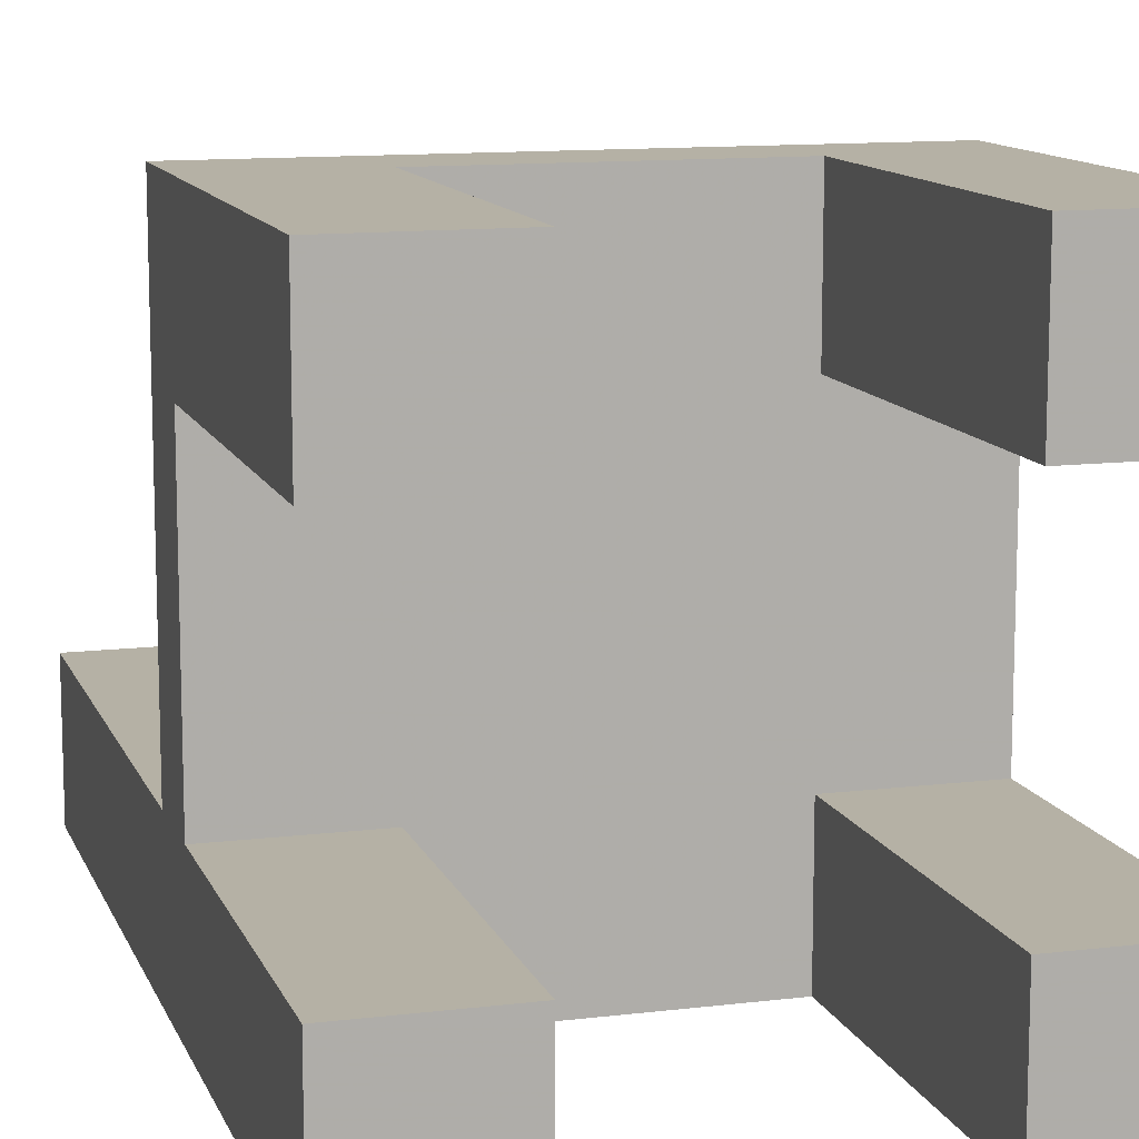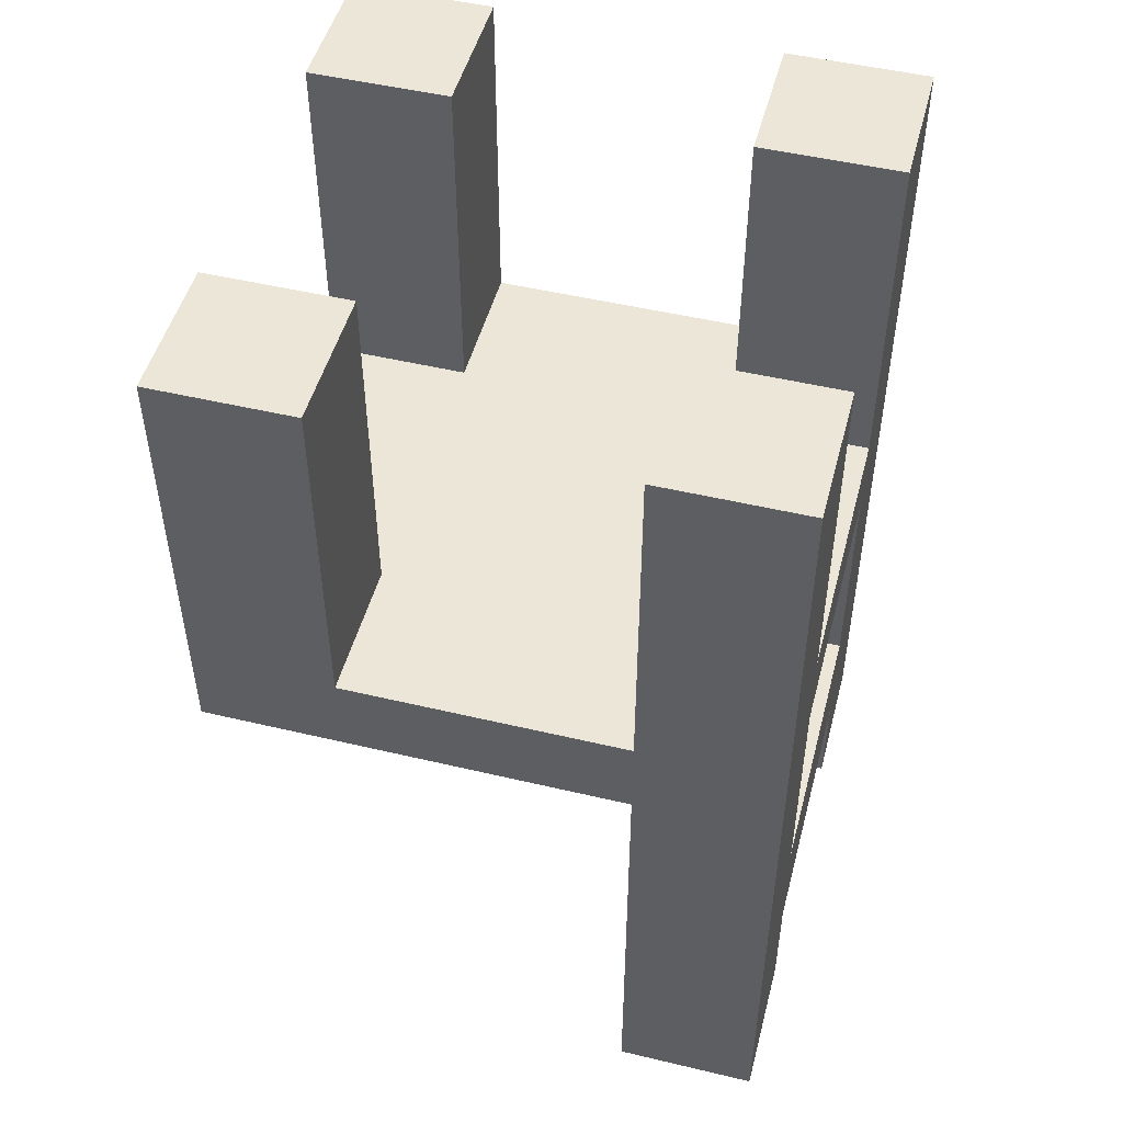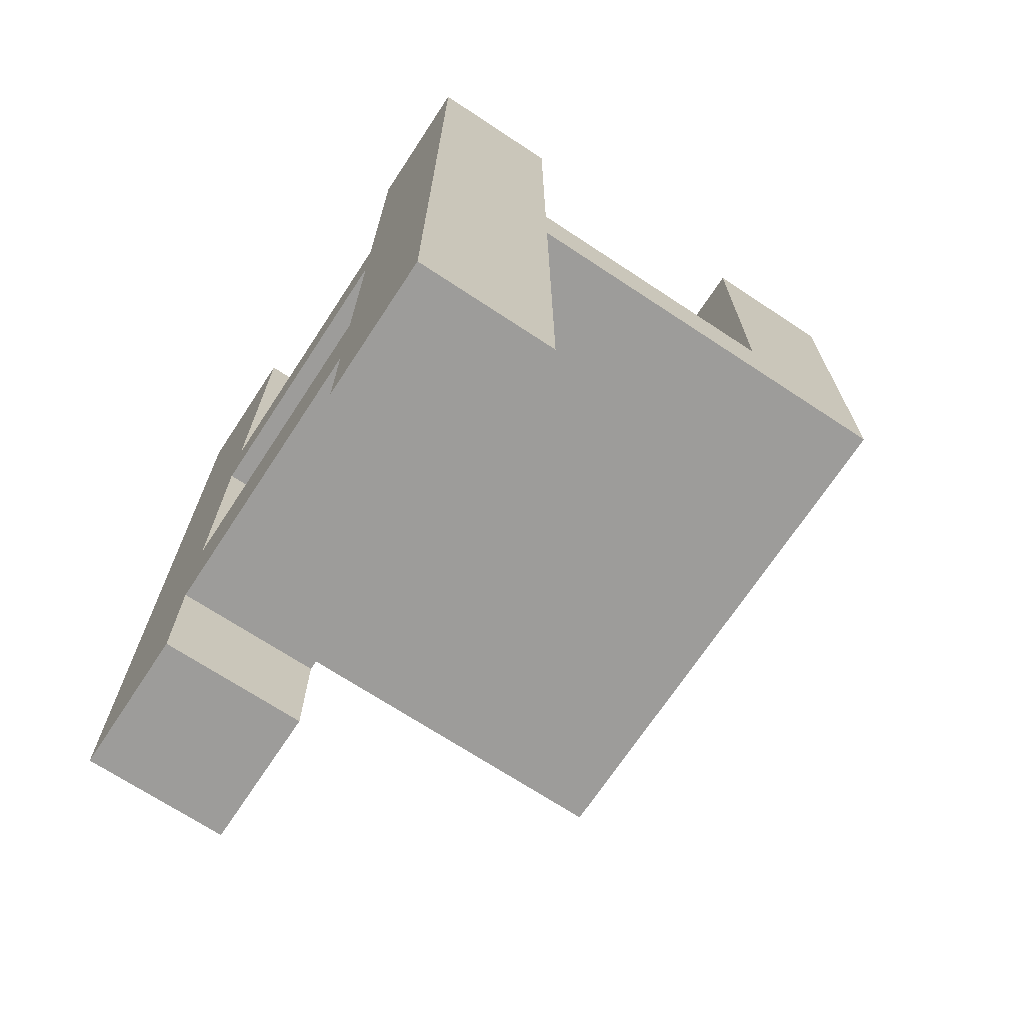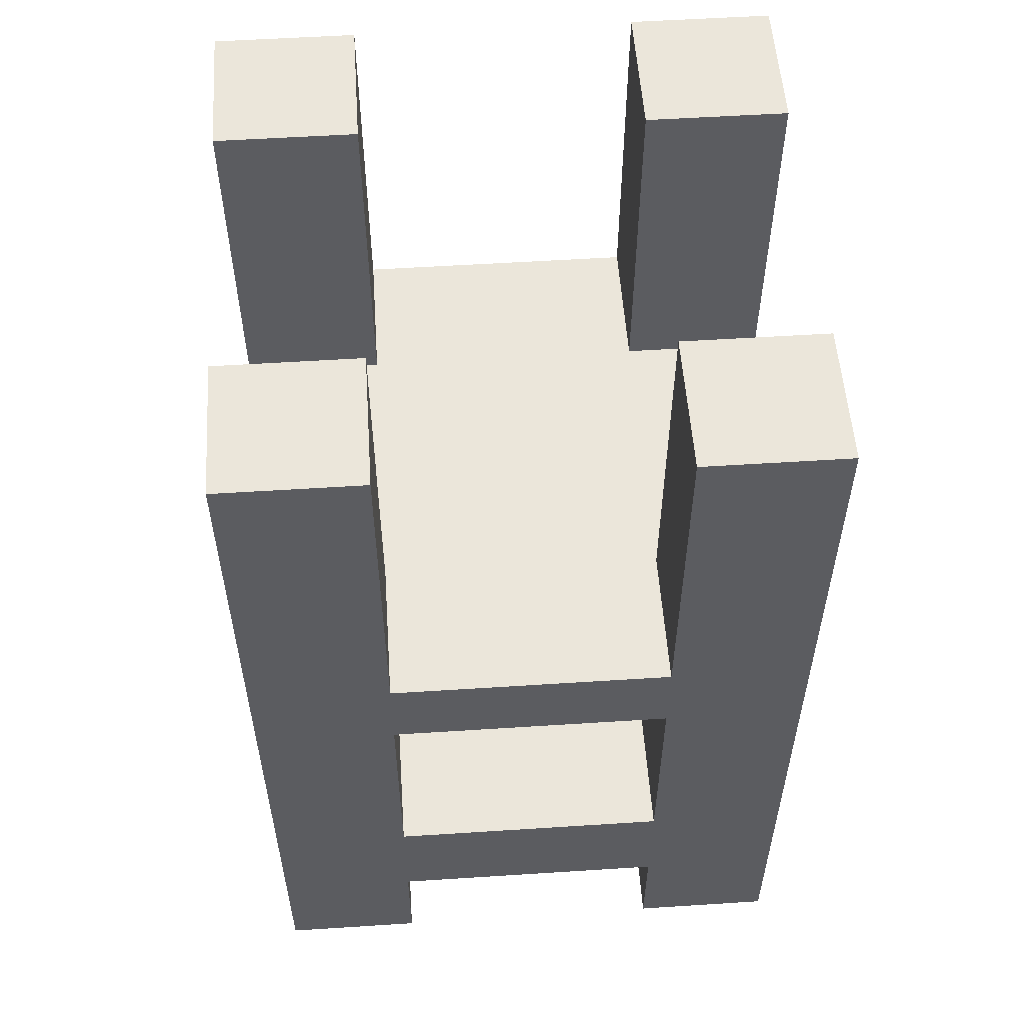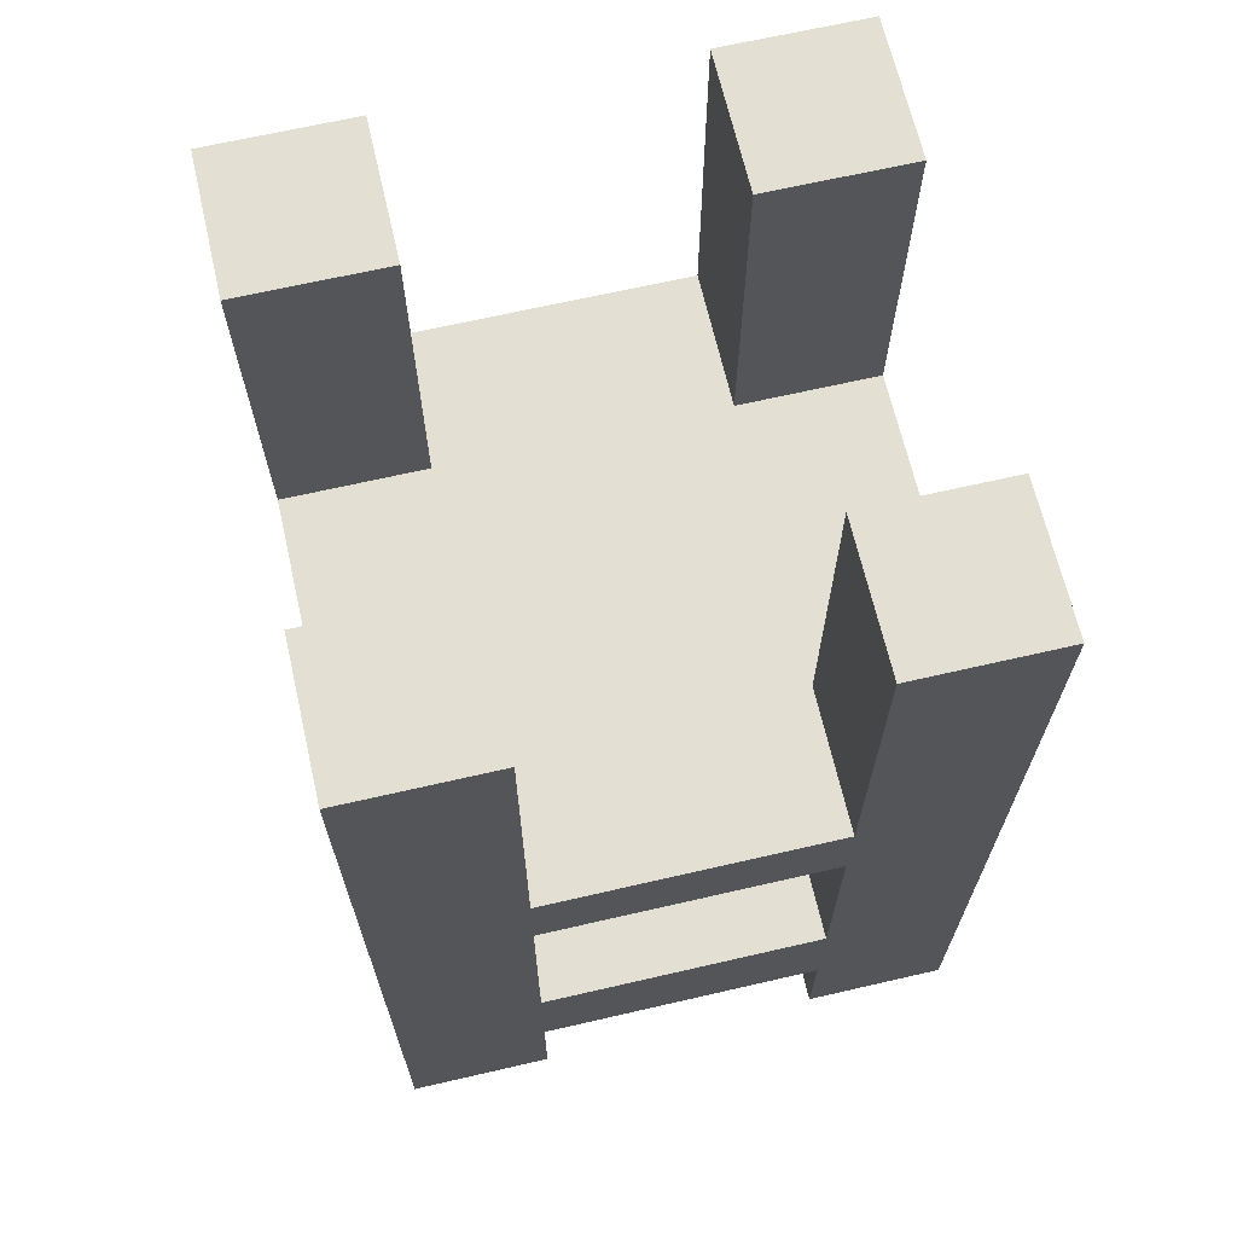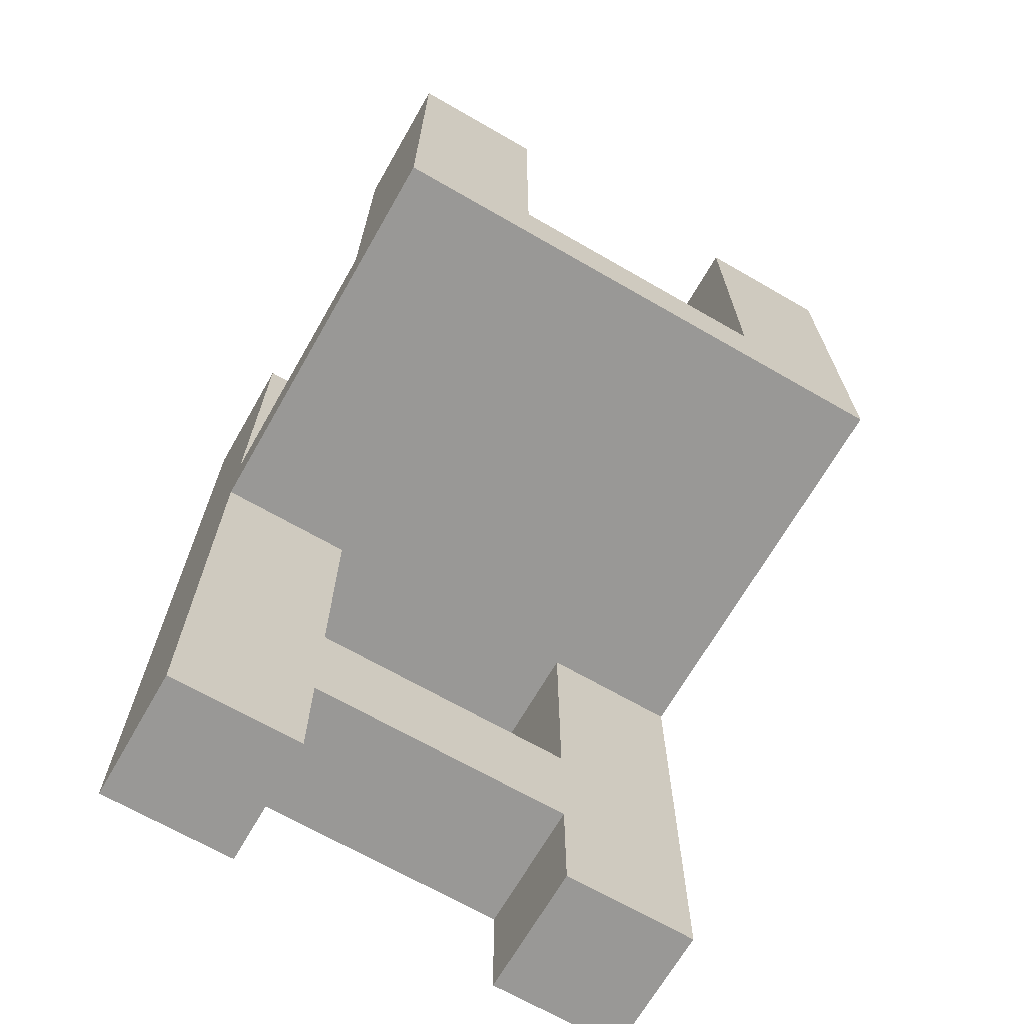
<metadata>
{"format":"obj","ext":"obj","renderer":"f3d","projection":"perspective","resolution":1024,"background":"white","views":[{"elev":11.8,"azim":163.7,"up":"+Z"},{"elev":49.5,"azim":104.7,"up":"+Y"},{"elev":-70.1,"azim":-123.4,"up":"+Y"},{"elev":54.9,"azim":176.1,"up":"+Y"},{"elev":67.1,"azim":167.0,"up":"+Y"},{"elev":-68.6,"azim":-29.9,"up":"+Y"}]}
</metadata>
<code>
v -0.9337 0.1396 0.4669
v -0.9337 -0.1396 0.4669
v -0.9337 -0.1396 0.9337
v -0.9337 0.1396 0.9337
v 0.4669 0.1396 0.9337
v 0.4669 -0.1396 0.9337
v 0.9337 -0.1396 0.9337
v 0.9337 0.1396 0.9337
v 0.9337 0.1396 -0.4669
v 0.9337 -0.1396 -0.4669
v 0.9337 -0.1396 -0.9337
v 0.9337 0.1396 -0.9337
v -0.4669 0.1396 -0.9337
v -0.4669 -0.1396 -0.9337
v -0.9337 -0.1396 -0.9337
v -0.9337 0.1396 -0.9337
v 0.9337 0.1396 0.4669
v 0.9337 1.315 0.4669
v 0.9337 1.315 0.9337
v 0.4669 -1.304 -0.4669
v 0.4669 -1.304 -0.9337
v 0.4669 -1.692 -0.9337
v 0.4669 -1.692 -0.4669
v -0.4669 -0.1396 0.4669
v -0.9337 -0.1396 -0
v -0.4669 -0.1396 -0
v 0.4669 0.1396 0.4669
v 0.9337 0.1396 0
v 0.4669 0.1396 0
v 0.9337 -0.1396 0.4669
v 0.9337 -0.1396 -0
v -0.9337 0.1396 -0.4669
v -0.9337 -0.1396 -0.4669
v -0.9337 0.1396 0
v -0.4669 0.1396 0.4669
v 0 0.1396 0.4669
v 0 0.1396 0
v -0.4669 0.1396 0
v 0.4669 -0.1396 0.4669
v 0 -0.1396 0.4669
v 0 -0.1396 -0
v 0.4669 -0.1396 -0
v 0.4669 -0.1396 -0.4669
v 0 -0.1396 -0.4669
v 0 -0.1396 -0.9337
v 0.4669 -0.1396 -0.9337
v -0.4669 0.1396 -0.4669
v 0 0.1396 -0.4669
v 0 0.1396 -0.9337
v 0.4669 0.1396 -0.9337
v -0.4669 0.1396 0.9337
v -0.4669 -0.1396 0.9337
v 0 -0.1396 0.9337
v 0 0.1396 0.9337
v -0.9337 1.315 -0.9337
v -0.4669 1.315 -0.9337
v -0.4669 -0.1396 -0.4669
v 0.4669 0.1396 -0.4669
v 0.9337 -1.304 -0.4669
v 0.9337 -1.692 -0.4669
v 0.9337 1.315 -0.4669
v 0.4669 1.315 -0.4669
v -0.4669 1.315 -0.4669
v -0.9337 1.315 -0.4669
v 0.9337 1.315 -0.9337
v 0.4669 1.315 -0.9337
v 0.4669 1.315 0.9337
v 0.4669 1.315 0.4669
v -0.9337 1.315 0.9337
v -0.4669 1.315 0.9337
v -0.4669 1.315 0.4669
v -0.9337 1.315 0.4669
v -0.4669 -1.692 -0.4669
v -0.9337 -1.692 -0.4669
v -0.9337 -1.692 -0.9337
v -0.4669 -1.692 -0.9337
v 0.9337 -1.692 -0.9337
v 0.9337 -1.304 -0.9337
v -0.4669 -1.304 -0.4669
v -0.9337 -1.304 -0.4669
v -0.4669 -1.304 -0.9337
v -0.9337 -1.304 -0.9337
v 0.9337 -0.5277 -0.9337
v 0.9337 -0.5277 -0.4669
v 0.9337 -0.9159 -0.4669
v 0.9337 -0.9159 -0.9337
v 0.4669 -0.5277 -0.9337
v 0.4669 -0.9159 -0.9337
v 0.4669 -0.5277 -0.4669
v 0.4669 -0.9159 -0.4669
v -0.9337 -0.5277 -0.9337
v -0.4669 -0.5277 -0.9337
v -0.4669 -0.9159 -0.9337
v -0.9337 -0.9159 -0.9337
v -0.9337 -0.5277 -0.4669
v -0.9337 -0.9159 -0.4669
v -0.4669 -0.5277 -0.4669
v -0.4669 -0.9159 -0.4669
v -0.4721 -1.304 -0.9337
v -0.4721 -0.9159 -0.9337
v -0.4721 -0.9159 -0.4669
v -0.4721 -1.304 -0.4669
f 2 4 1
f 6 8 5
f 10 12 9
f 14 16 13
f 17 19 8
f 21 23 20
f 2 26 24
f 17 29 27
f 30 28 17
f 33 34 32
f 36 38 35
f 40 42 39
f 44 46 43
f 48 13 47
f 46 49 50
f 52 54 51
f 53 39 6
f 54 35 51
f 7 17 8
f 16 56 13
f 3 24 52
f 25 1 34
f 37 47 38
f 41 43 42
f 15 32 16
f 25 57 26
f 28 58 29
f 31 9 28
f 29 48 37
f 42 10 31
f 5 36 54
f 6 30 7
f 11 50 12
f 20 60 59
f 39 31 30
f 27 37 36
f 58 49 48
f 53 5 54
f 26 44 41
f 38 32 34
f 52 40 53
f 9 62 58
f 3 51 4
f 47 64 32
f 35 34 1
f 24 41 40
f 57 45 44
f 45 13 49
f 61 66 62
f 19 68 67
f 70 72 69
f 63 55 64
f 8 67 5
f 58 66 50
f 32 55 16
f 35 70 51
f 5 68 27
f 1 71 35
f 13 63 47
f 12 61 9
f 50 65 12
f 27 18 17
f 51 69 4
f 4 72 1
f 74 76 73
f 23 77 60
f 78 22 21
f 80 73 79
f 59 77 78
f 79 76 81
f 82 74 80
f 81 75 82
f 84 86 83
f 83 88 87
f 89 85 84
f 87 90 89
f 92 94 91
f 91 96 95
f 97 93 92
f 95 98 97
f 85 78 86
f 86 21 88
f 90 59 85
f 21 100 88
f 46 89 43
f 43 84 10
f 11 87 46
f 10 83 11
f 33 97 57
f 57 92 14
f 15 95 33
f 14 91 15
f 93 82 94
f 94 80 96
f 98 81 93
f 96 79 98
f 100 102 101
f 88 101 90
f 90 102 20
f 20 99 21
f 2 3 4
f 6 7 8
f 10 11 12
f 14 15 16
f 17 18 19
f 21 22 23
f 2 25 26
f 17 28 29
f 30 31 28
f 33 25 34
f 36 37 38
f 40 41 42
f 44 45 46
f 48 49 13
f 46 45 49
f 52 53 54
f 53 40 39
f 54 36 35
f 7 30 17
f 16 55 56
f 3 2 24
f 25 2 1
f 37 48 47
f 41 44 43
f 15 33 32
f 25 33 57
f 28 9 58
f 31 10 9
f 29 58 48
f 42 43 10
f 5 27 36
f 6 39 30
f 11 46 50
f 20 23 60
f 39 42 31
f 27 29 37
f 58 50 49
f 53 6 5
f 26 57 44
f 38 47 32
f 52 24 40
f 9 61 62
f 3 52 51
f 47 63 64
f 35 38 34
f 24 26 41
f 57 14 45
f 45 14 13
f 61 65 66
f 19 18 68
f 70 71 72
f 63 56 55
f 8 19 67
f 58 62 66
f 32 64 55
f 35 71 70
f 5 67 68
f 1 72 71
f 13 56 63
f 12 65 61
f 50 66 65
f 27 68 18
f 51 70 69
f 4 69 72
f 74 75 76
f 23 22 77
f 78 77 22
f 80 74 73
f 59 60 77
f 79 73 76
f 82 75 74
f 81 76 75
f 84 85 86
f 83 86 88
f 89 90 85
f 87 88 90
f 92 93 94
f 91 94 96
f 97 98 93
f 95 96 98
f 85 59 78
f 86 78 21
f 90 20 59
f 21 99 100
f 46 87 89
f 43 89 84
f 11 83 87
f 10 84 83
f 33 95 97
f 57 97 92
f 15 91 95
f 14 92 91
f 93 81 82
f 94 82 80
f 98 79 81
f 96 80 79
f 100 99 102
f 88 100 101
f 90 101 102
f 20 102 99

</code>
